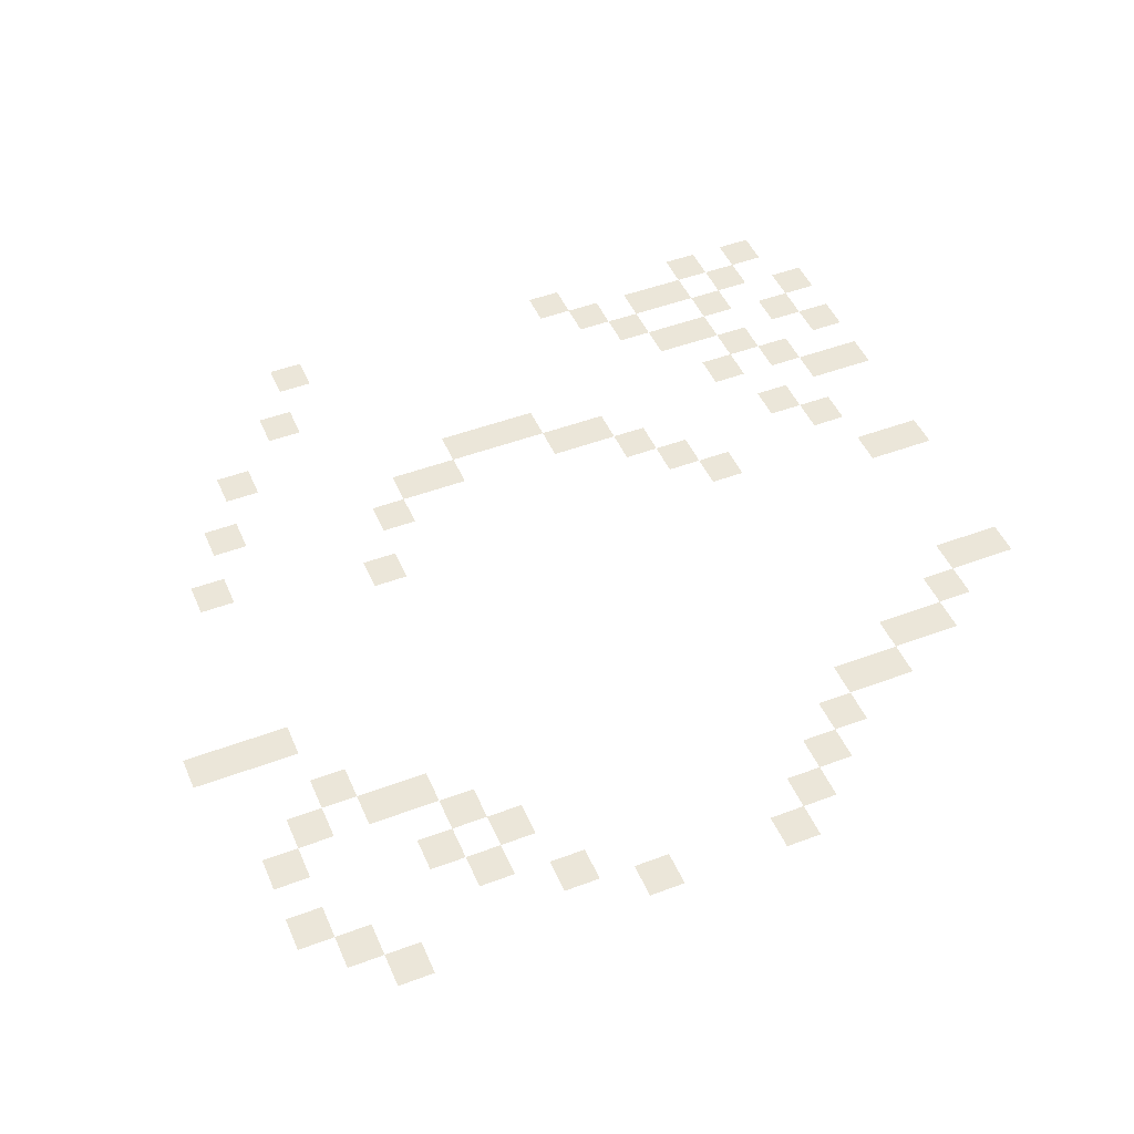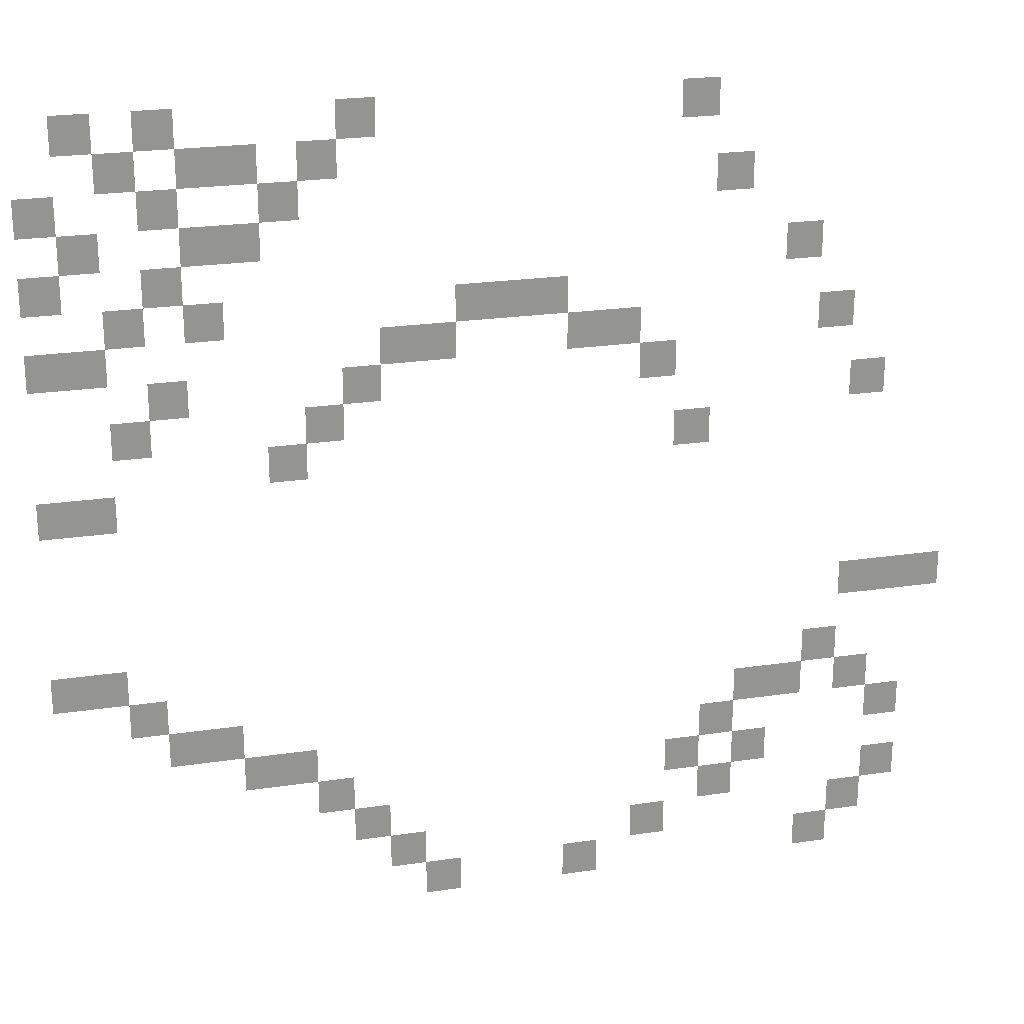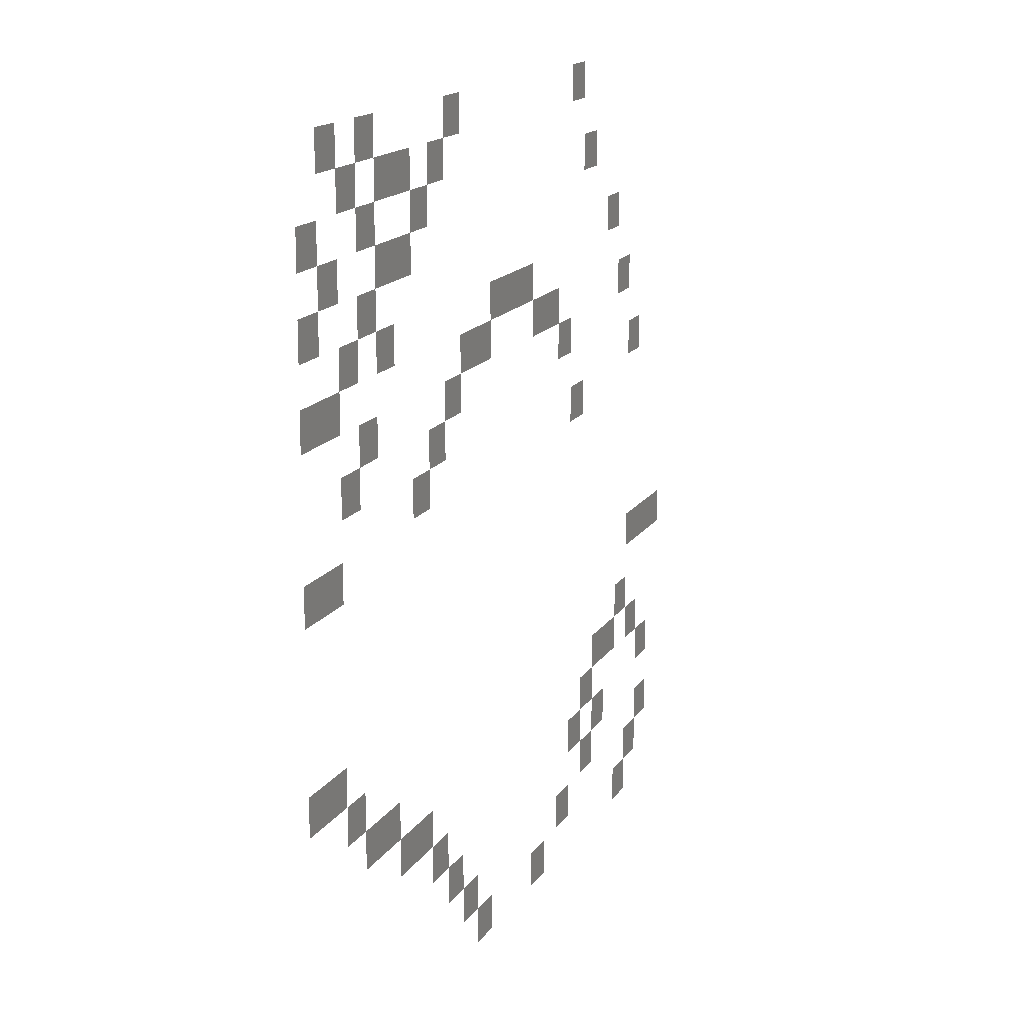
<metadata>
{"format":"obj","ext":"obj","renderer":"f3d","projection":"perspective","resolution":1024,"background":"white","views":[{"elev":47.9,"azim":-22.9,"up":"+Z"},{"elev":23.0,"azim":165.8,"up":"+Y"},{"elev":15.5,"azim":111.6,"up":"+Y"}]}
</metadata>
<code>
v -1 -1 0
v -2 -1 0
v -2 0 0
v -1 0 0
v -3 -1 0
v -4 -1 0
v -4 0 0
v -3 0 0
v -8 -1 0
v -9 -1 0
v -9 0 0
v -8 0 0
v -17 -1 0
v -18 -1 0
v -18 0 0
v -17 0 0
v -2 -2 0
v -3 -2 0
v -3 -1 0
v -2 -1 0
v -4 -2 0
v -5 -2 0
v -5 -1 0
v -4 -1 0
v -5 -2 0
v -6 -2 0
v -6 -1 0
v -5 -1 0
v -7 -2 0
v -8 -2 0
v -8 -1 0
v -7 -1 0
v 0 -3 0
v -1 -3 0
v -1 -2 0
v 0 -2 0
v -3 -3 0
v -4 -3 0
v -4 -2 0
v -3 -2 0
v -6 -3 0
v -7 -3 0
v -7 -2 0
v -6 -2 0
v -18 -3 0
v -19 -3 0
v -19 -2 0
v -18 -2 0
v -1 -4 0
v -2 -4 0
v -2 -3 0
v -1 -3 0
v -4 -4 0
v -5 -4 0
v -5 -3 0
v -4 -3 0
v -5 -4 0
v -6 -4 0
v -6 -3 0
v -5 -3 0
v 0 -5 0
v -1 -5 0
v -1 -4 0
v 0 -4 0
v -3 -5 0
v -4 -5 0
v -4 -4 0
v -3 -4 0
v -20 -5 0
v -21 -5 0
v -21 -4 0
v -20 -4 0
v -2 -6 0
v -3 -6 0
v -3 -5 0
v -2 -5 0
v -4 -6 0
v -5 -6 0
v -5 -5 0
v -4 -5 0
v -11 -6 0
v -12 -6 0
v -12 -5 0
v -11 -5 0
v -12 -6 0
v -13 -6 0
v -13 -5 0
v -12 -5 0
v -13 -6 0
v -14 -6 0
v -14 -5 0
v -13 -5 0
v 0 -7 0
v -1 -7 0
v -1 -6 0
v 0 -6 0
v -1 -7 0
v -2 -7 0
v -2 -6 0
v -1 -6 0
v -9 -7 0
v -10 -7 0
v -10 -6 0
v -9 -6 0
v -10 -7 0
v -11 -7 0
v -11 -6 0
v -10 -6 0
v -14 -7 0
v -15 -7 0
v -15 -6 0
v -14 -6 0
v -15 -7 0
v -16 -7 0
v -16 -6 0
v -15 -6 0
v -21 -7 0
v -22 -7 0
v -22 -6 0
v -21 -6 0
v -3 -8 0
v -4 -8 0
v -4 -7 0
v -3 -7 0
v -8 -8 0
v -9 -8 0
v -9 -7 0
v -8 -7 0
v -16 -8 0
v -17 -8 0
v -17 -7 0
v -16 -7 0
v -2 -9 0
v -3 -9 0
v -3 -8 0
v -2 -8 0
v -7 -9 0
v -8 -9 0
v -8 -8 0
v -7 -8 0
v -22 -9 0
v -23 -9 0
v -23 -8 0
v -22 -8 0
v -6 -10 0
v -7 -10 0
v -7 -9 0
v -6 -9 0
v -17 -10 0
v -18 -10 0
v -18 -9 0
v -17 -9 0
v 0 -11 0
v -1 -11 0
v -1 -10 0
v 0 -10 0
v -1 -11 0
v -2 -11 0
v -2 -10 0
v -1 -10 0
v -22 -15 0
v -23 -15 0
v -23 -14 0
v -22 -14 0
v -23 -15 0
v -24 -15 0
v -24 -14 0
v -23 -14 0
v -24 -15 0
v -25 -15 0
v -25 -14 0
v -24 -14 0
v 0 -16 0
v -1 -16 0
v -1 -15 0
v 0 -15 0
v -1 -16 0
v -2 -16 0
v -2 -15 0
v -1 -15 0
v -2 -17 0
v -3 -17 0
v -3 -16 0
v -2 -16 0
v -21 -17 0
v -22 -17 0
v -22 -16 0
v -21 -16 0
v -3 -18 0
v -4 -18 0
v -4 -17 0
v -3 -17 0
v -4 -18 0
v -5 -18 0
v -5 -17 0
v -4 -17 0
v -19 -18 0
v -20 -18 0
v -20 -17 0
v -19 -17 0
v -20 -18 0
v -21 -18 0
v -21 -17 0
v -20 -17 0
v -22 -18 0
v -23 -18 0
v -23 -17 0
v -22 -17 0
v -5 -19 0
v -6 -19 0
v -6 -18 0
v -5 -18 0
v -6 -19 0
v -7 -19 0
v -7 -18 0
v -6 -18 0
v -18 -19 0
v -19 -19 0
v -19 -18 0
v -18 -18 0
v -23 -19 0
v -24 -19 0
v -24 -18 0
v -23 -18 0
v -7 -20 0
v -8 -20 0
v -8 -19 0
v -7 -19 0
v -17 -20 0
v -18 -20 0
v -18 -19 0
v -17 -19 0
v -19 -20 0
v -20 -20 0
v -20 -19 0
v -19 -19 0
v -8 -21 0
v -9 -21 0
v -9 -20 0
v -8 -20 0
v -18 -21 0
v -19 -21 0
v -19 -20 0
v -18 -20 0
v -23 -21 0
v -24 -21 0
v -24 -20 0
v -23 -20 0
v -9 -22 0
v -10 -22 0
v -10 -21 0
v -9 -21 0
v -16 -22 0
v -17 -22 0
v -17 -21 0
v -16 -21 0
v -22 -22 0
v -23 -22 0
v -23 -21 0
v -22 -21 0
v -10 -23 0
v -11 -23 0
v -11 -22 0
v -10 -22 0
v -14 -23 0
v -15 -23 0
v -15 -22 0
v -14 -22 0
v -21 -23 0
v -22 -23 0
v -22 -22 0
v -21 -22 0
g darkWoods_1_mesh_0004
f 1 2 3 4
f 5 6 7 8
f 9 10 11 12
f 13 14 15 16
f 17 18 19 20
f 21 22 23 24
f 25 26 27 28
f 29 30 31 32
f 33 34 35 36
f 37 38 39 40
f 41 42 43 44
f 45 46 47 48
f 49 50 51 52
f 53 54 55 56
f 57 58 59 60
f 61 62 63 64
f 65 66 67 68
f 69 70 71 72
f 73 74 75 76
f 77 78 79 80
f 81 82 83 84
f 85 86 87 88
f 89 90 91 92
f 93 94 95 96
f 97 98 99 100
f 101 102 103 104
f 105 106 107 108
f 109 110 111 112
f 113 114 115 116
f 117 118 119 120
f 121 122 123 124
f 125 126 127 128
f 129 130 131 132
f 133 134 135 136
f 137 138 139 140
f 141 142 143 144
f 145 146 147 148
f 149 150 151 152
f 153 154 155 156
f 157 158 159 160
f 161 162 163 164
f 165 166 167 168
f 169 170 171 172
f 173 174 175 176
f 177 178 179 180
f 181 182 183 184
f 185 186 187 188
f 189 190 191 192
f 193 194 195 196
f 197 198 199 200
f 201 202 203 204
f 205 206 207 208
f 209 210 211 212
f 213 214 215 216
f 217 218 219 220
f 221 222 223 224
f 225 226 227 228
f 229 230 231 232
f 233 234 235 236
f 237 238 239 240
f 241 242 243 244
f 245 246 247 248
f 249 250 251 252
f 253 254 255 256
f 257 258 259 260
f 261 262 263 264
f 265 266 267 268
f 269 270 271 272

</code>
